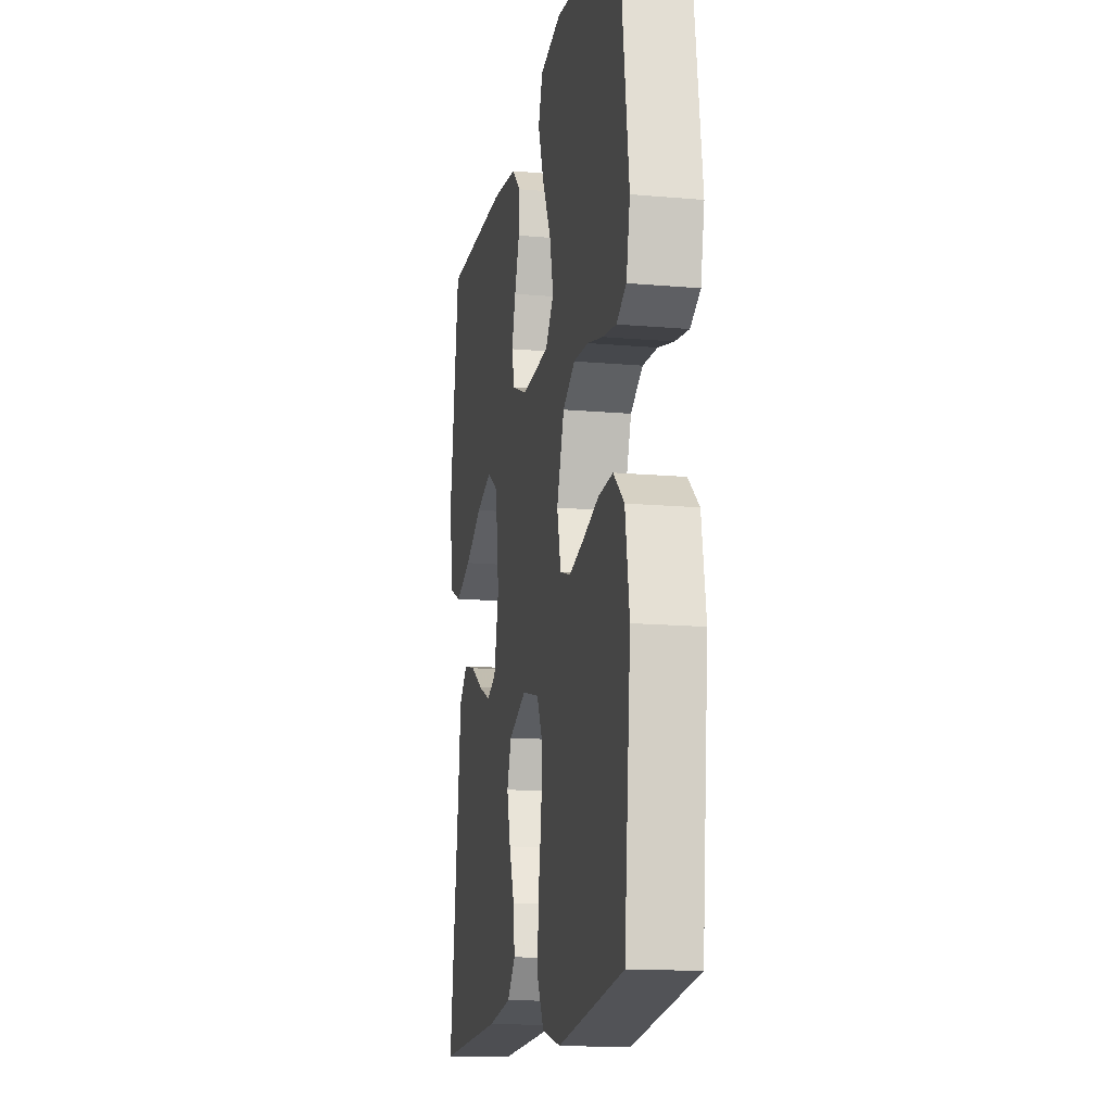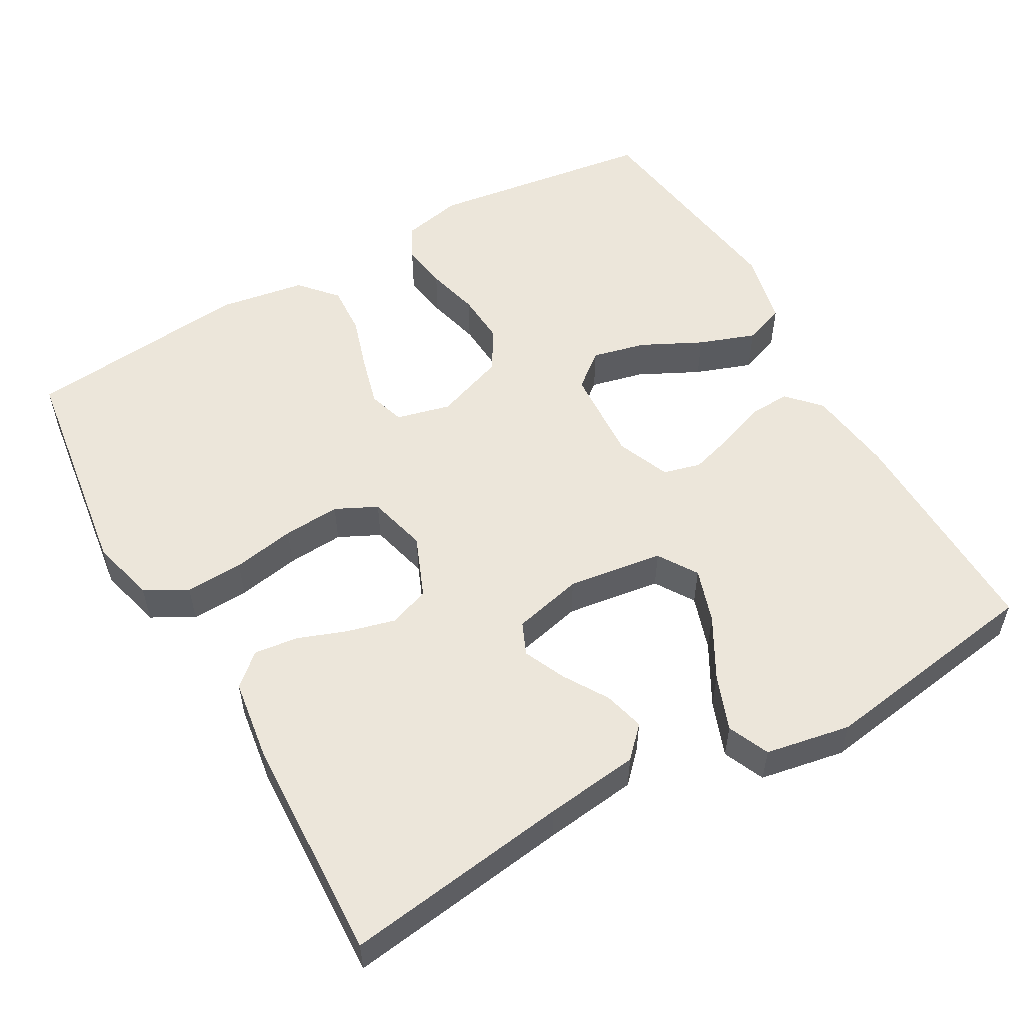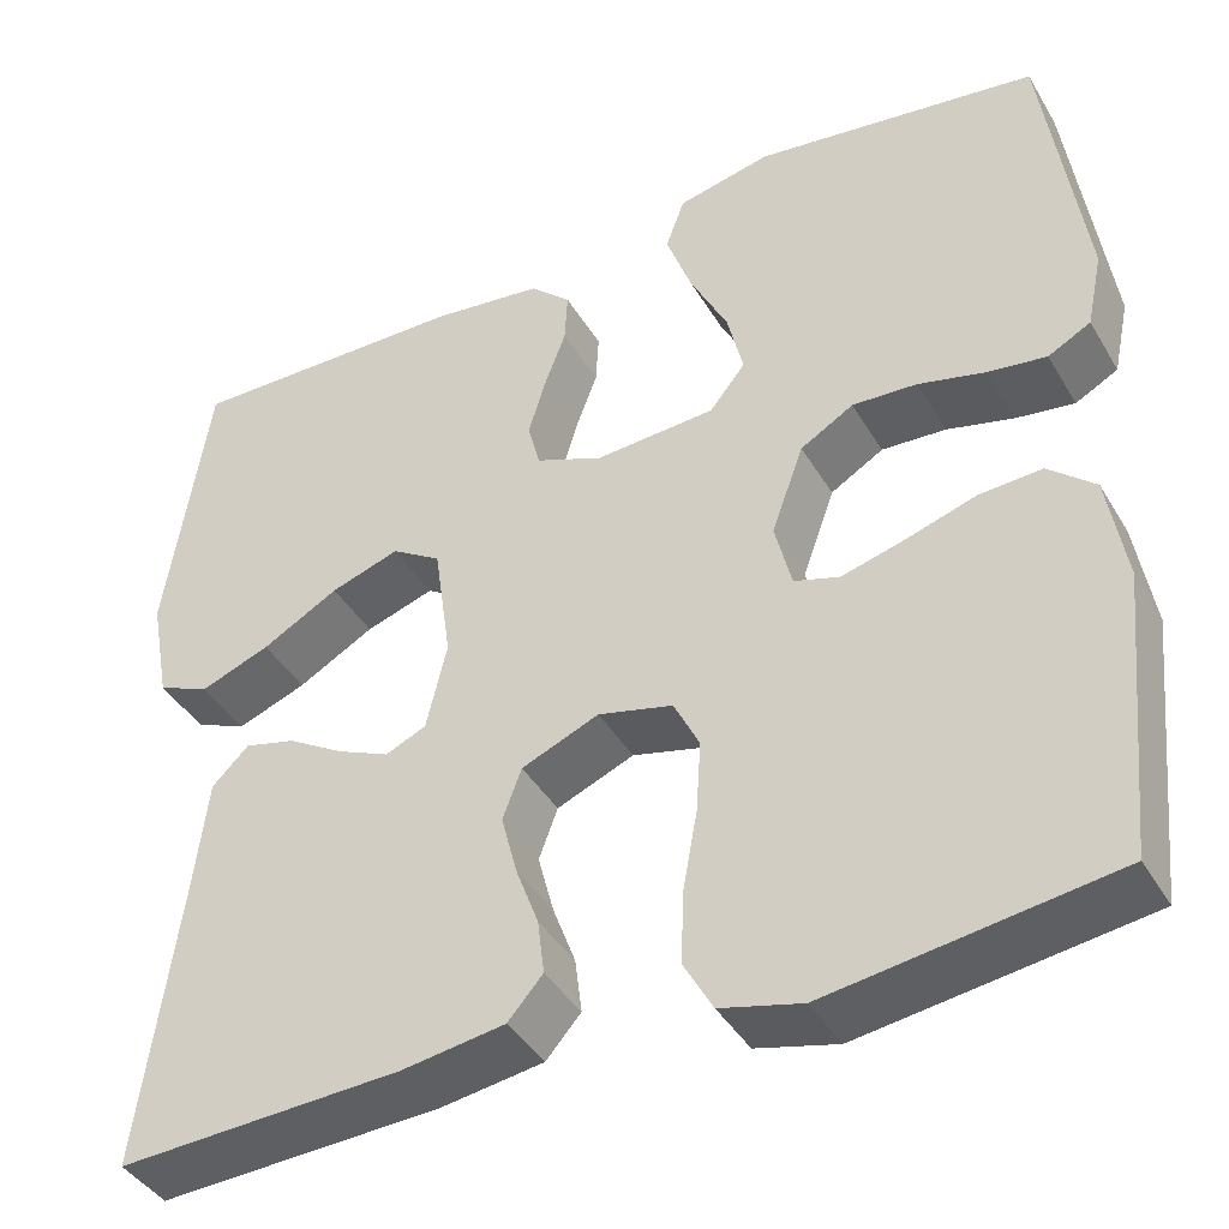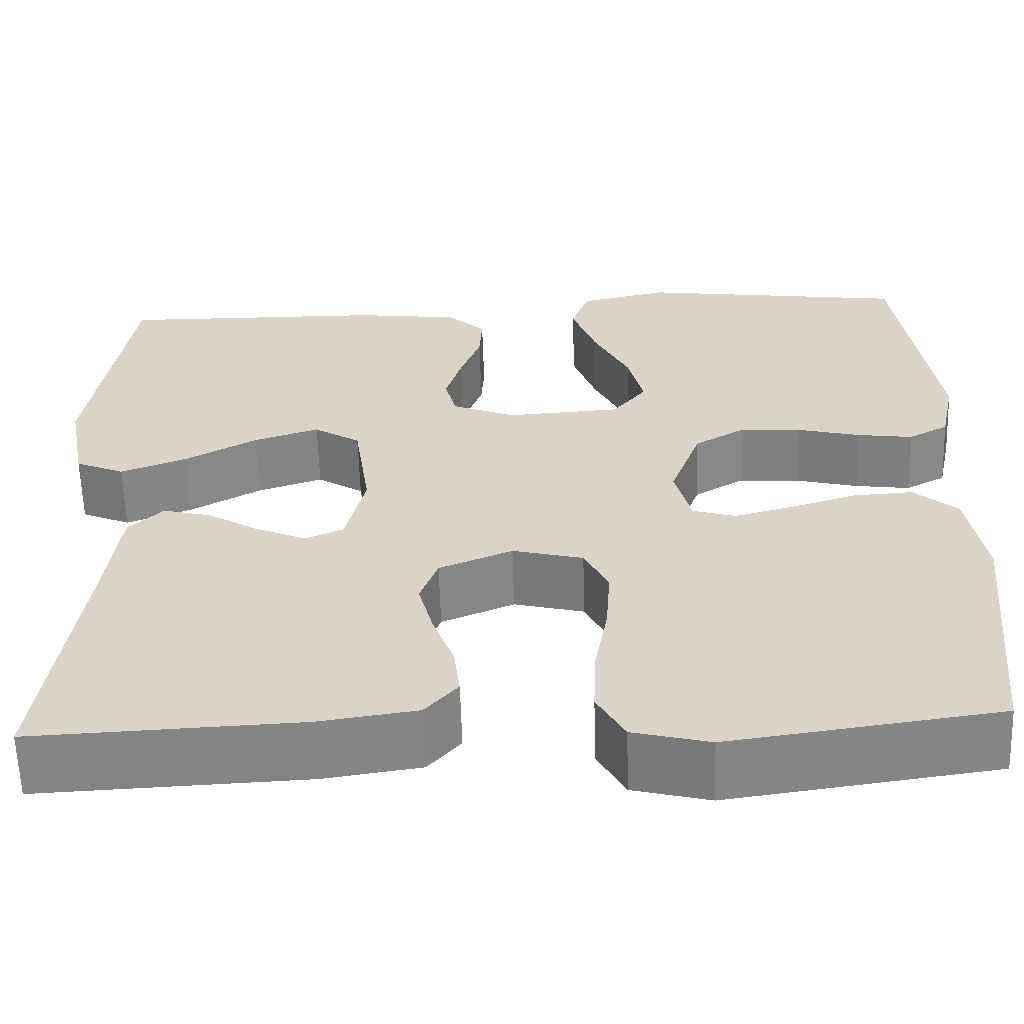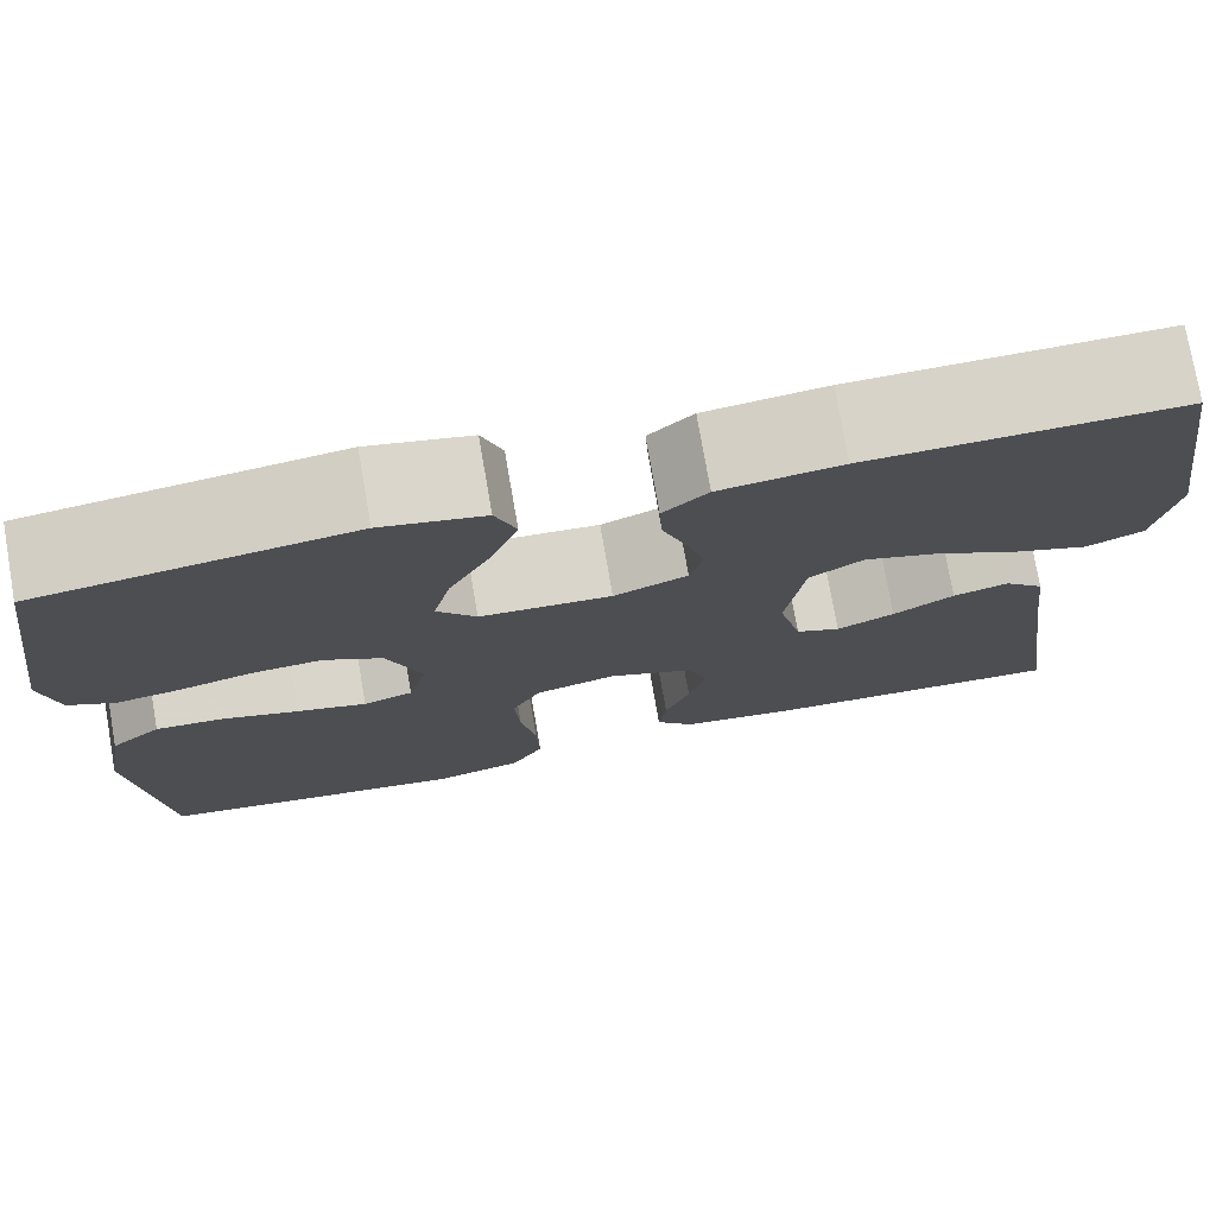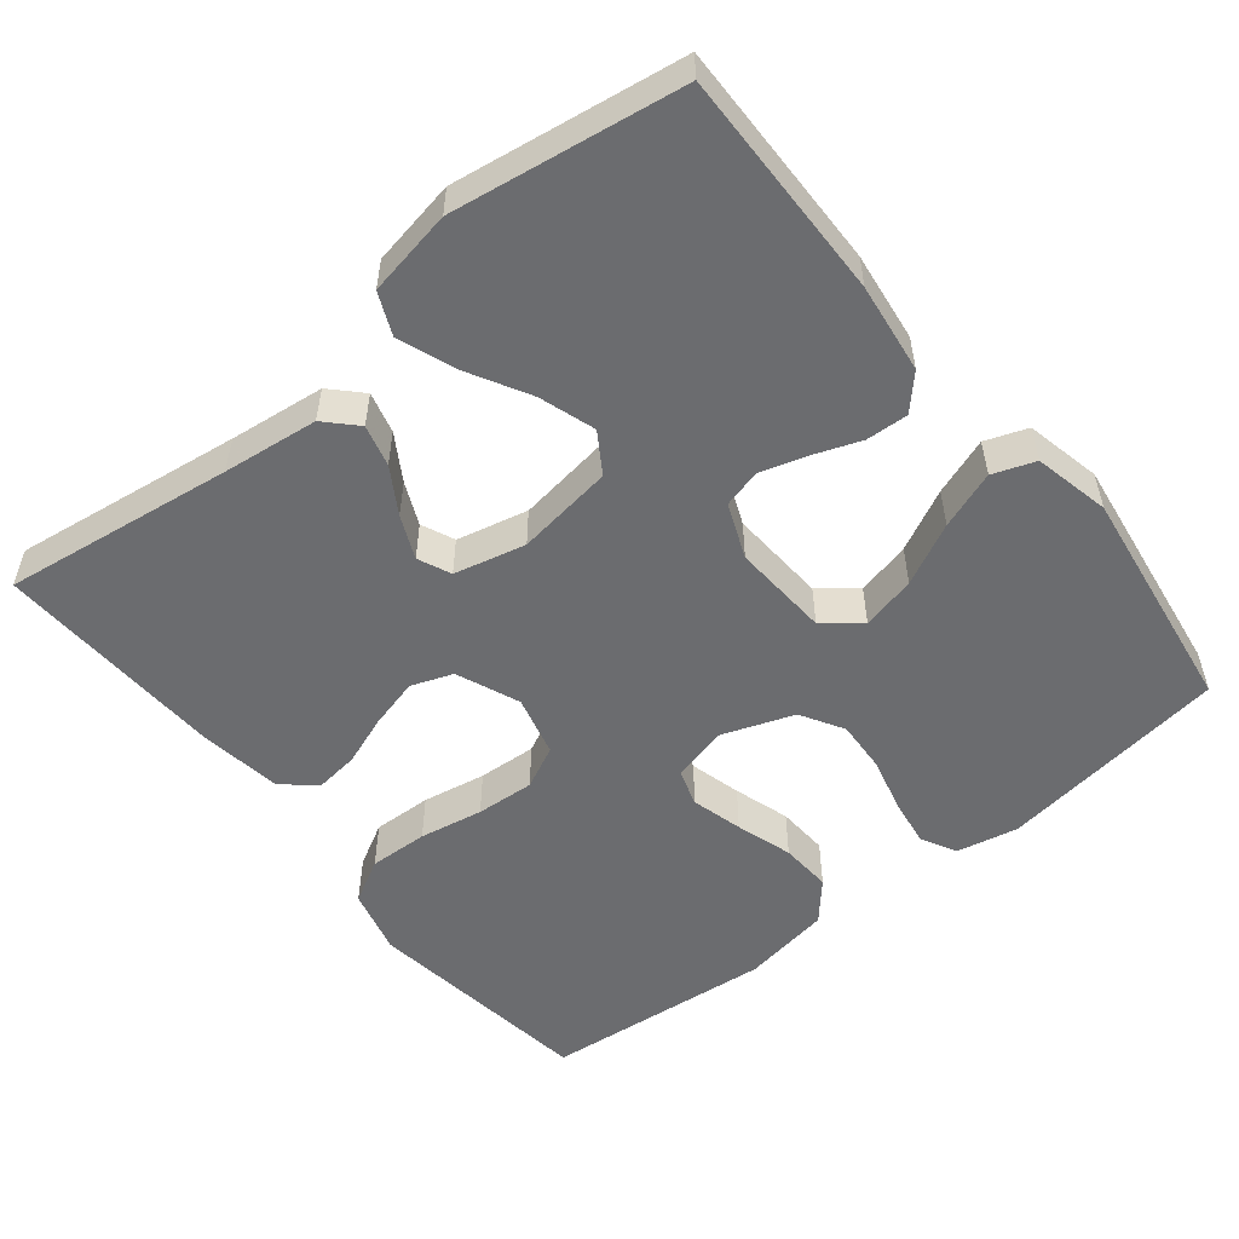
<metadata>
{"format":"obj","ext":"obj","renderer":"f3d","projection":"perspective","resolution":1024,"background":"white","views":[{"elev":-14.7,"azim":79.2,"up":"+Z"},{"elev":54.5,"azim":-119.7,"up":"+Y"},{"elev":-41.3,"azim":28.2,"up":"+Z"},{"elev":-61.0,"azim":1.8,"up":"+Z"},{"elev":75.9,"azim":170.1,"up":"+Z"},{"elev":-53.7,"azim":-51.2,"up":"+Y"}]}
</metadata>
<code>
v -0.5 0.07 0.5
v -0.2 0.07 0.495
v -0.083 0.07 0.48
v -0.04 0.07 0.44
v -0.043 0.07 0.385
v -0.066 0.07 0.323
v -0.084 0.07 0.263
v -0.071 0.07 0.213
v 0 0.07 0.184
v 0.127 0.07 0.192
v 0.165 0.07 0.239
v 0.148 0.07 0.31
v 0.108 0.07 0.39
v 0.081 0.07 0.465
v 0.101 0.07 0.52
v 0.2 0.07 0.542
v 0.5 0.07 0.5
v 0.542 0.07 0.2
v 0.525 0.07 0.12
v 0.48 0.07 0.096
v 0.418 0.07 0.105
v 0.347 0.07 0.123
v 0.279 0.07 0.127
v 0.223 0.07 0.094
v 0.189 0.07 0
v 0.207 0.07 -0.072
v 0.255 0.07 -0.087
v 0.322 0.07 -0.069
v 0.395 0.07 -0.046
v 0.462 0.07 -0.042
v 0.511 0.07 -0.085
v 0.53 0.07 -0.2
v 0.5 0.07 -0.5
v 0.2 0.07 -0.542
v 0.114 0.07 -0.52
v 0.083 0.07 -0.464
v 0.086 0.07 -0.387
v 0.101 0.07 -0.304
v 0.106 0.07 -0.228
v 0.079 0.07 -0.173
v 0 0.07 -0.153
v -0.082 0.07 -0.187
v -0.102 0.07 -0.241
v -0.085 0.07 -0.306
v -0.061 0.07 -0.371
v -0.054 0.07 -0.429
v -0.091 0.07 -0.471
v -0.2 0.07 -0.487
v -0.5 0.07 -0.5
v -0.459 0.07 -0.2
v -0.444 0.07 -0.075
v -0.405 0.07 -0.037
v -0.351 0.07 -0.051
v -0.292 0.07 -0.087
v -0.236 0.07 -0.112
v -0.193 0.07 -0.093
v -0.171 0.07 0
v -0.189 0.07 0.127
v -0.241 0.07 0.16
v -0.314 0.07 0.136
v -0.395 0.07 0.091
v -0.469 0.07 0.063
v -0.524 0.07 0.087
v -0.545 0.07 0.2
v -0.5 0 0.5
v -0.2 0 0.495
v -0.083 0 0.48
v -0.04 0 0.44
v -0.043 0 0.385
v -0.066 0 0.323
v -0.084 0 0.263
v -0.071 0 0.213
v 0 0 0.184
v 0.127 0 0.192
v 0.165 0 0.239
v 0.148 0 0.31
v 0.108 0 0.39
v 0.081 0 0.465
v 0.101 0 0.52
v 0.2 0 0.542
v 0.5 0 0.5
v 0.542 0 0.2
v 0.525 0 0.12
v 0.48 0 0.096
v 0.418 0 0.105
v 0.347 0 0.123
v 0.279 0 0.127
v 0.223 0 0.094
v 0.189 0 0
v 0.207 0 -0.072
v 0.255 0 -0.087
v 0.322 0 -0.069
v 0.395 0 -0.046
v 0.462 0 -0.042
v 0.511 0 -0.085
v 0.53 0 -0.2
v 0.5 0 -0.5
v 0.2 0 -0.542
v 0.114 0 -0.52
v 0.083 0 -0.464
v 0.086 0 -0.387
v 0.101 0 -0.304
v 0.106 0 -0.228
v 0.079 0 -0.173
v 0 0 -0.153
v -0.082 0 -0.187
v -0.102 0 -0.241
v -0.085 0 -0.306
v -0.061 0 -0.371
v -0.054 0 -0.429
v -0.091 0 -0.471
v -0.2 0 -0.487
v -0.5 0 -0.5
v -0.459 0 -0.2
v -0.444 0 -0.075
v -0.405 0 -0.037
v -0.351 0 -0.051
v -0.292 0 -0.087
v -0.236 0 -0.112
v -0.193 0 -0.093
v -0.171 0 0
v -0.189 0 0.127
v -0.241 0 0.16
v -0.314 0 0.136
v -0.395 0 0.091
v -0.469 0 0.063
v -0.524 0 0.087
v -0.545 0 0.2
f 4 5 6
f 3 4 6
f 2 3 6
f 1 2 6
f 64 1 6
f 63 64 6
f 62 63 6
f 61 62 6
f 60 61 6
f 59 60 6 7
f 58 59 7 8
f 57 58 8 9
f 56 57 9 10
f 52 53 54
f 51 52 54
f 50 51 54
f 50 54 55
f 49 50 55
f 48 49 55
f 47 48 55
f 46 47 55
f 45 46 55
f 44 45 55
f 43 44 55 56
f 36 37 38
f 35 36 38
f 34 35 38
f 33 34 38
f 32 33 38
f 31 32 38
f 30 31 38
f 29 30 38
f 28 29 38
f 27 28 38 39
f 26 27 39 40
f 20 21 22
f 19 20 22
f 18 19 22
f 17 18 22
f 16 17 22
f 15 16 22
f 14 15 22
f 13 14 22
f 12 13 22
f 11 12 22 23
f 10 11 23 24
f 42 43 56
f 10 24 25
f 56 10 25
f 42 56 25
f 41 42 25
f 25 26 40 41
f 70 69 68
f 70 68 67
f 70 67 66
f 70 66 65
f 70 65 128
f 70 128 127
f 70 127 126
f 70 126 125
f 70 125 124
f 71 70 124 123
f 72 71 123 122
f 73 72 122 121
f 74 73 121 120
f 118 117 116
f 118 116 115
f 118 115 114
f 119 118 114
f 119 114 113
f 119 113 112
f 119 112 111
f 119 111 110
f 119 110 109
f 119 109 108
f 120 119 108 107
f 102 101 100
f 102 100 99
f 102 99 98
f 102 98 97
f 102 97 96
f 102 96 95
f 102 95 94
f 102 94 93
f 102 93 92
f 103 102 92 91
f 104 103 91 90
f 86 85 84
f 86 84 83
f 86 83 82
f 86 82 81
f 86 81 80
f 86 80 79
f 86 79 78
f 86 78 77
f 86 77 76
f 87 86 76 75
f 88 87 75 74
f 120 107 106
f 89 88 74
f 89 74 120
f 89 120 106
f 89 106 105
f 105 104 90 89
f 1 65 66 2
f 2 66 67 3
f 3 67 68 4
f 4 68 69 5
f 5 69 70 6
f 6 70 71 7
f 7 71 72 8
f 8 72 73 9
f 9 73 74 10
f 10 74 75 11
f 11 75 76 12
f 12 76 77 13
f 13 77 78 14
f 14 78 79 15
f 15 79 80 16
f 16 80 81 17
f 17 81 82 18
f 18 82 83 19
f 19 83 84 20
f 20 84 85 21
f 21 85 86 22
f 22 86 87 23
f 23 87 88 24
f 24 88 89 25
f 25 89 90 26
f 26 90 91 27
f 27 91 92 28
f 28 92 93 29
f 29 93 94 30
f 30 94 95 31
f 31 95 96 32
f 32 96 97 33
f 33 97 98 34
f 34 98 99 35
f 35 99 100 36
f 36 100 101 37
f 37 101 102 38
f 38 102 103 39
f 39 103 104 40
f 40 104 105 41
f 41 105 106 42
f 42 106 107 43
f 43 107 108 44
f 44 108 109 45
f 45 109 110 46
f 46 110 111 47
f 47 111 112 48
f 48 112 113 49
f 49 113 114 50
f 50 114 115 51
f 51 115 116 52
f 52 116 117 53
f 53 117 118 54
f 54 118 119 55
f 55 119 120 56
f 56 120 121 57
f 57 121 122 58
f 58 122 123 59
f 59 123 124 60
f 60 124 125 61
f 61 125 126 62
f 62 126 127 63
f 63 127 128 64
f 64 128 65 1

</code>
